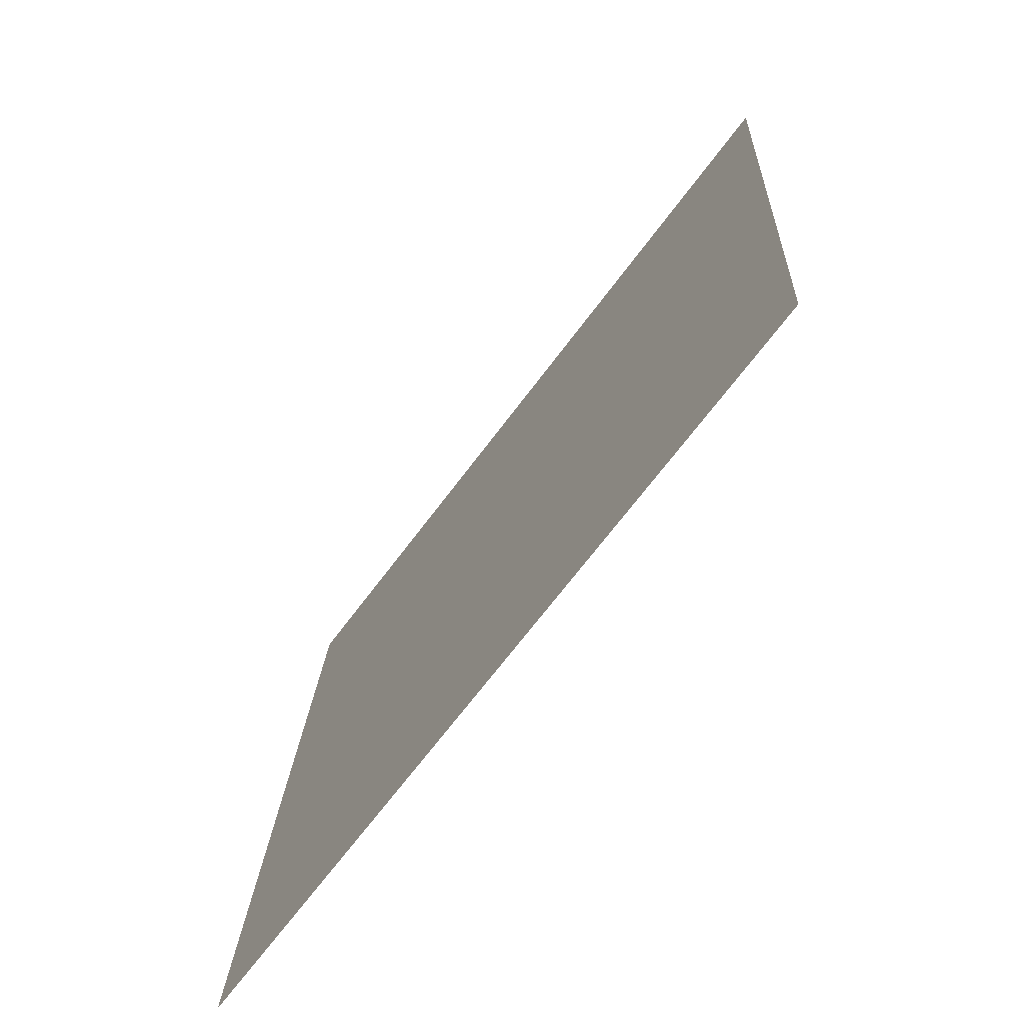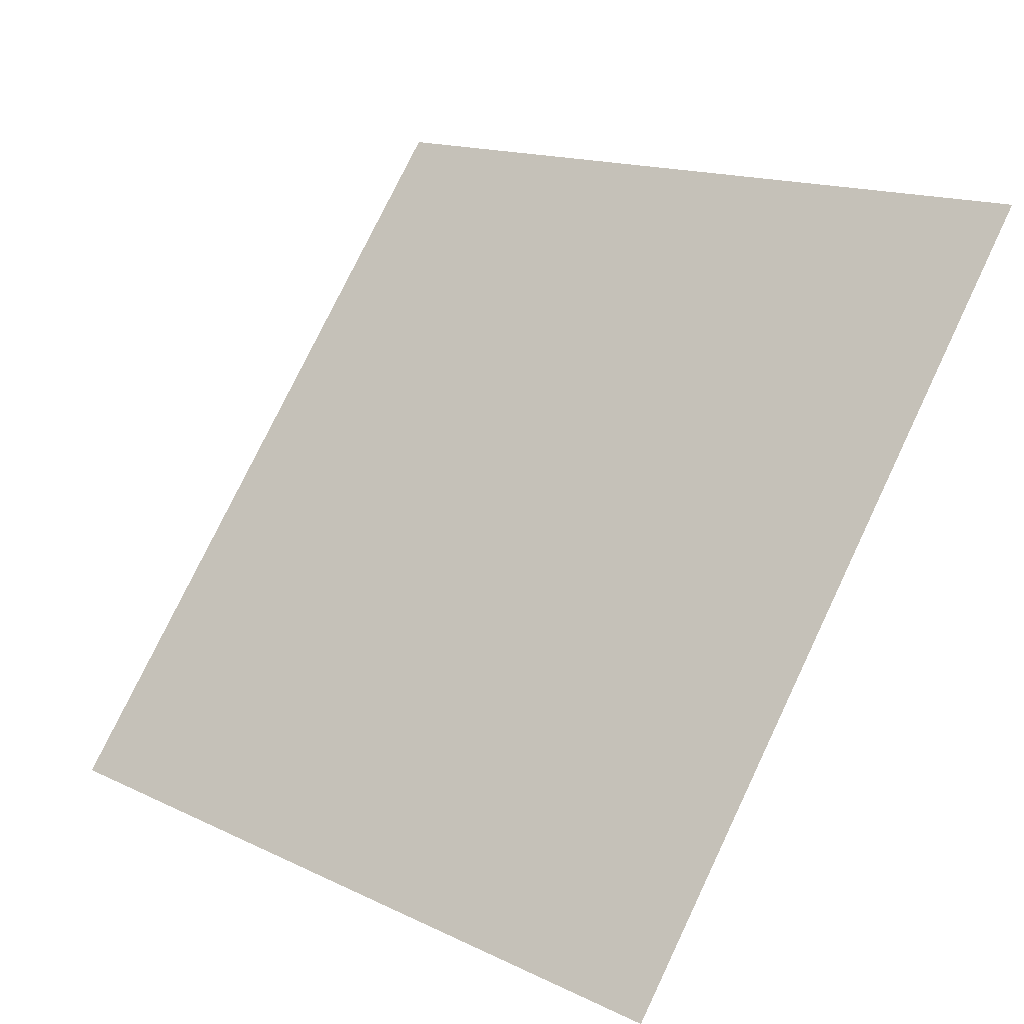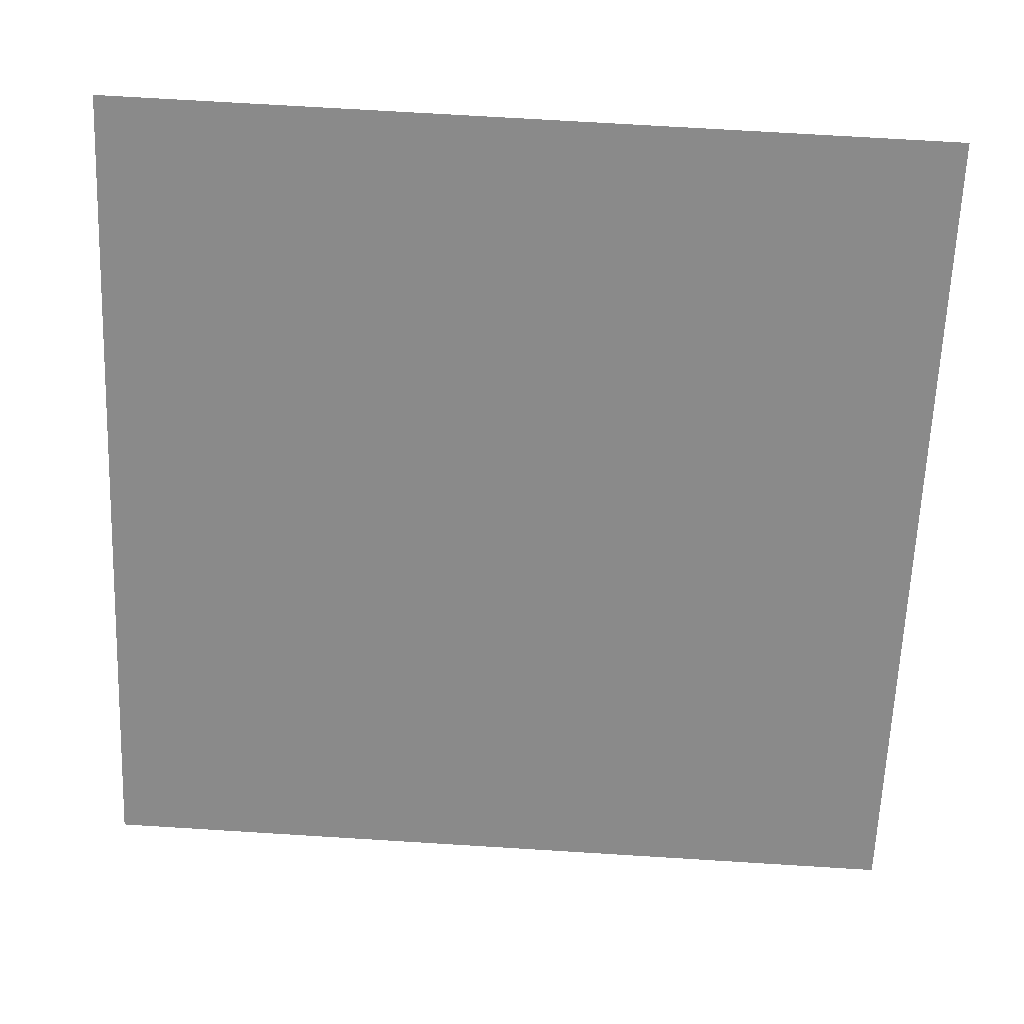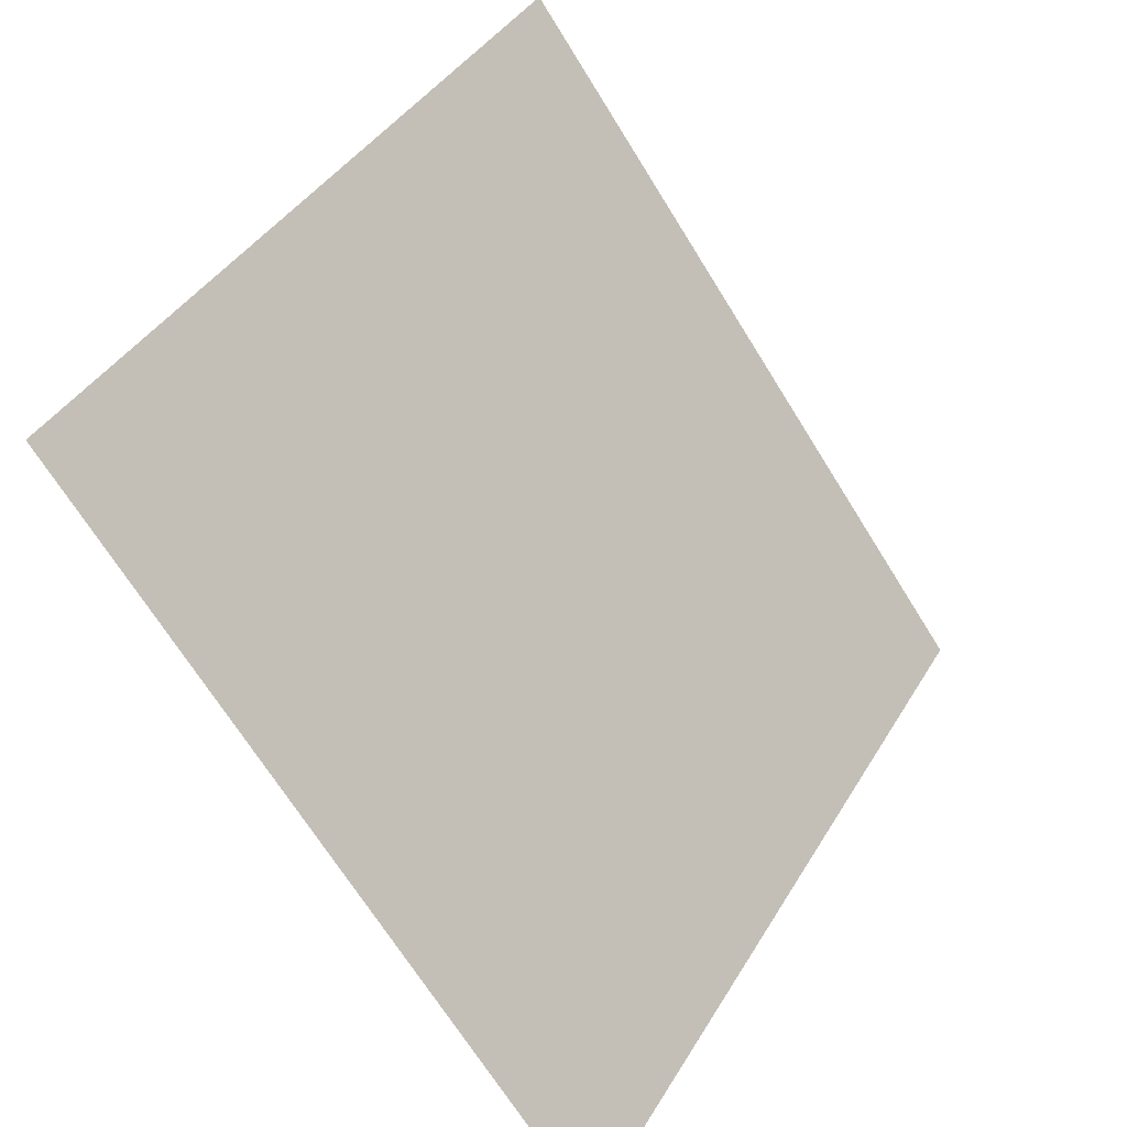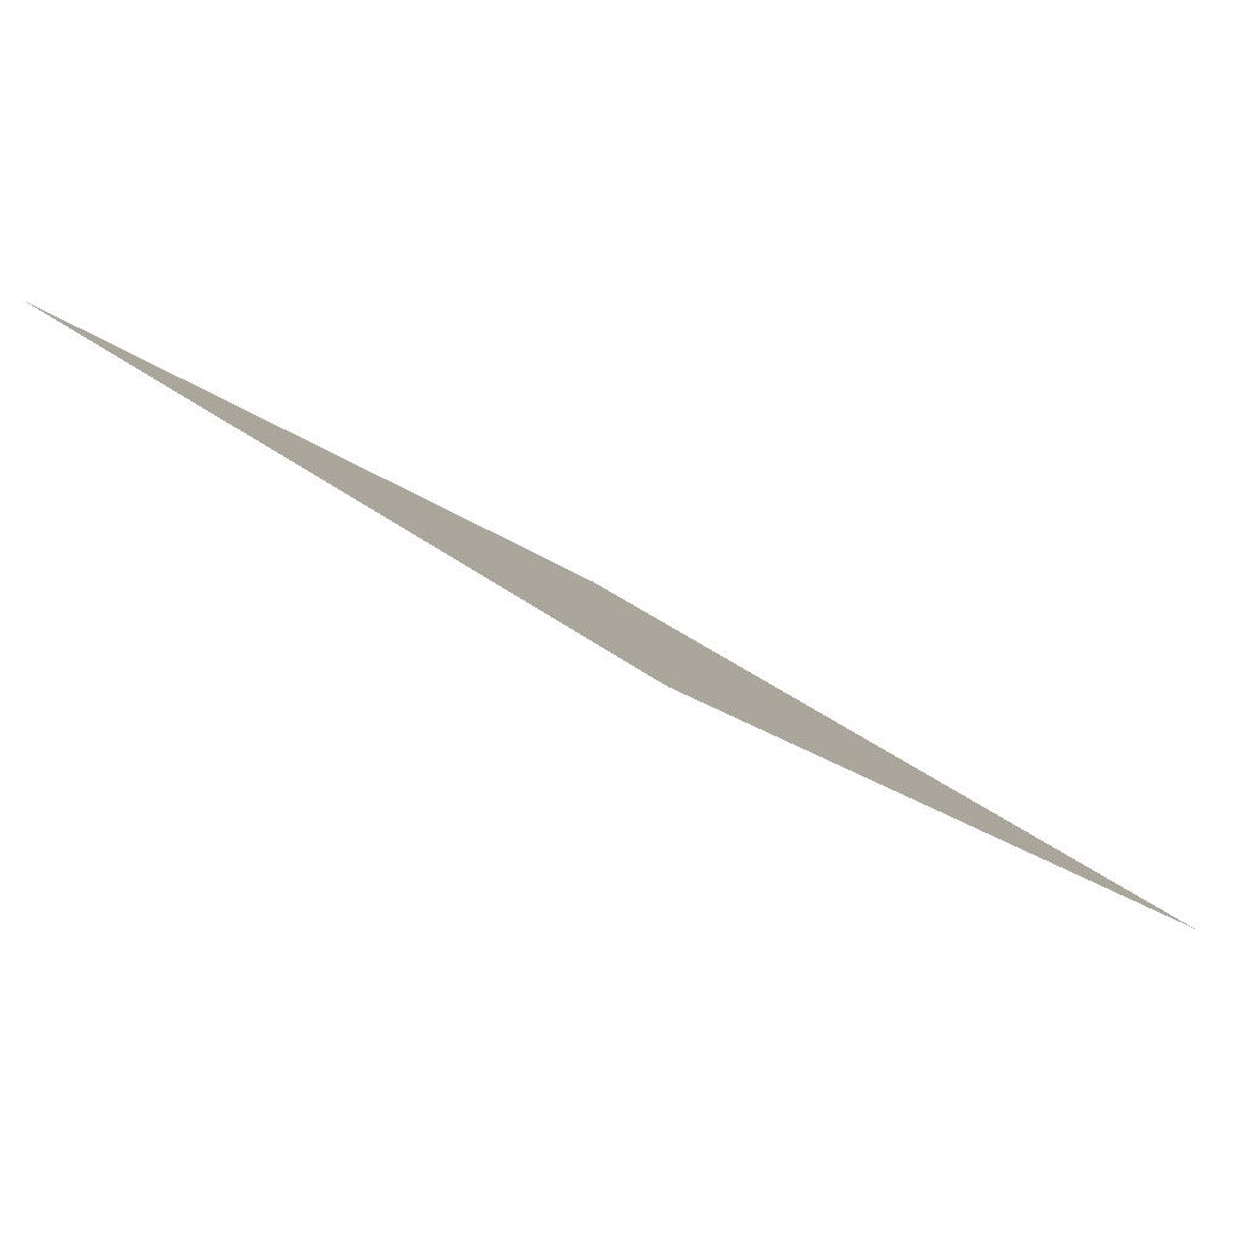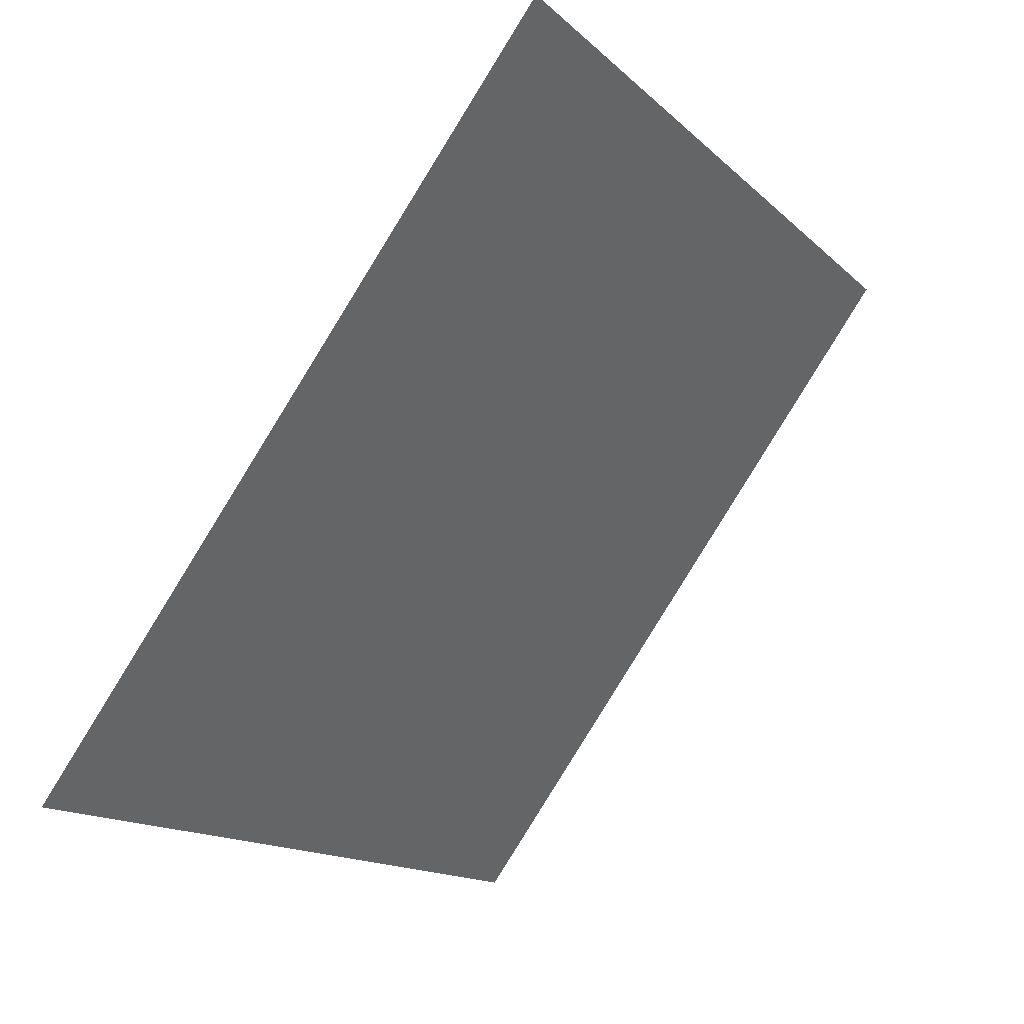
<metadata>
{"format":"obj","ext":"obj","renderer":"f3d","projection":"perspective","resolution":1024,"background":"white","views":[{"elev":19.6,"azim":91.3,"up":"+Z"},{"elev":14.2,"azim":44.3,"up":"+Z"},{"elev":63.1,"azim":2.1,"up":"+Z"},{"elev":40.4,"azim":-63.4,"up":"+Z"},{"elev":-21.9,"azim":126.2,"up":"+Y"},{"elev":-15.1,"azim":117.0,"up":"+Z"}]}
</metadata>
<code>
v 0.1913 0.8128 0.5474
v 0.1848 0.813 0.5475
v 0.1849 0.8169 0.5528
v 0.1914 0.8168 0.5527
f 4 3 2 1

</code>
